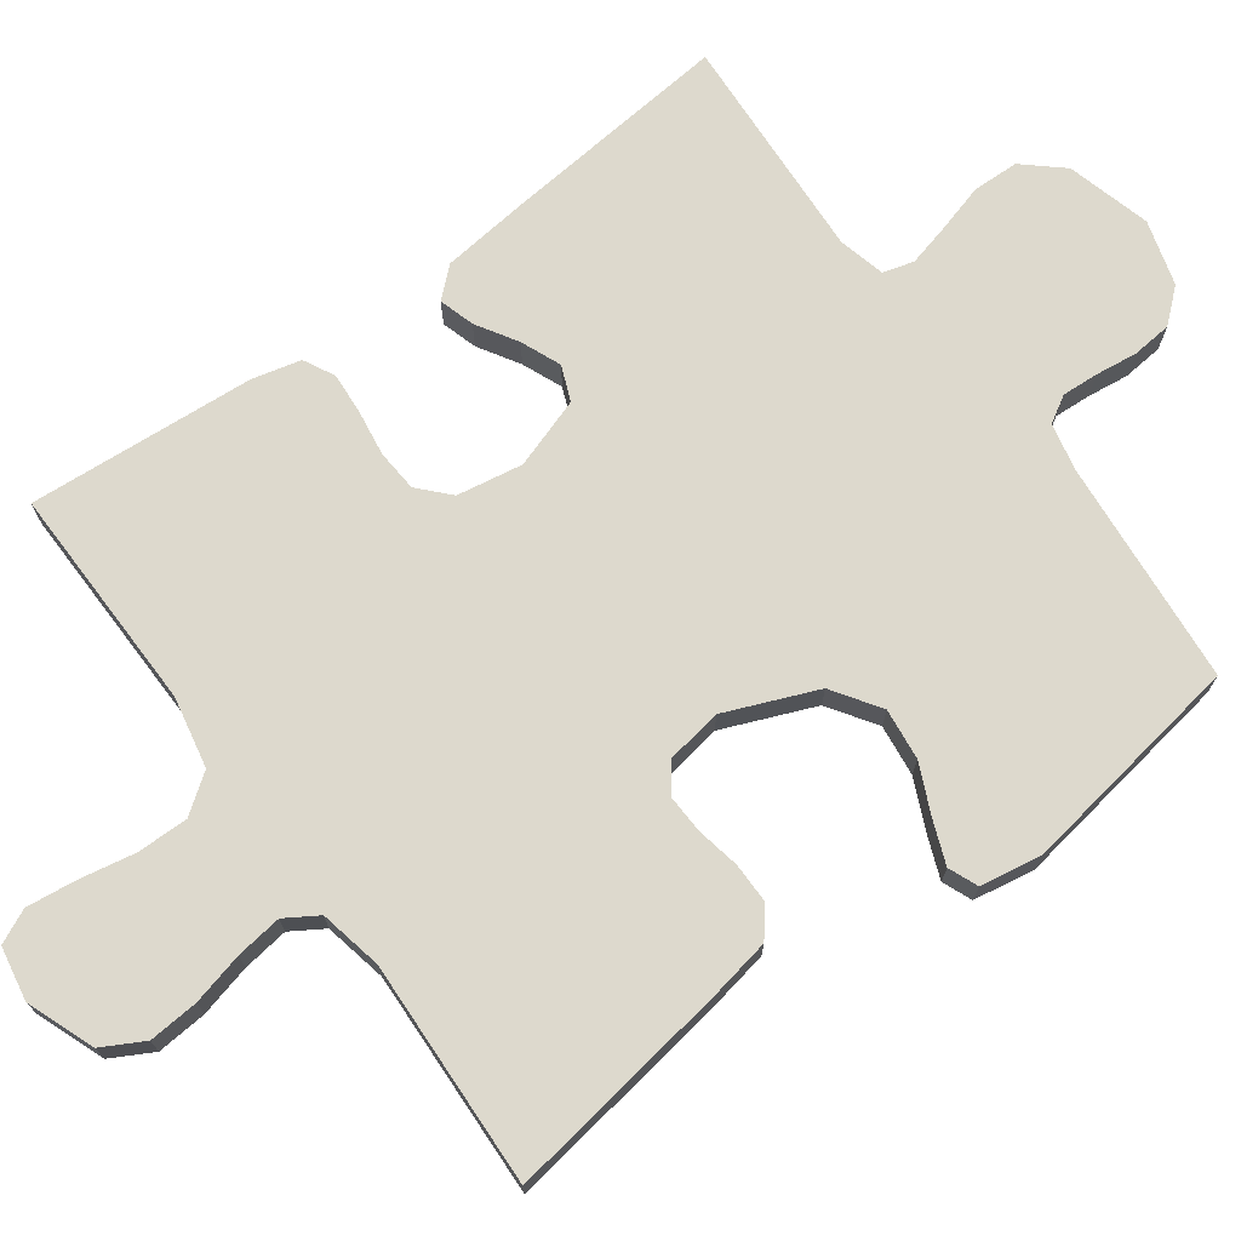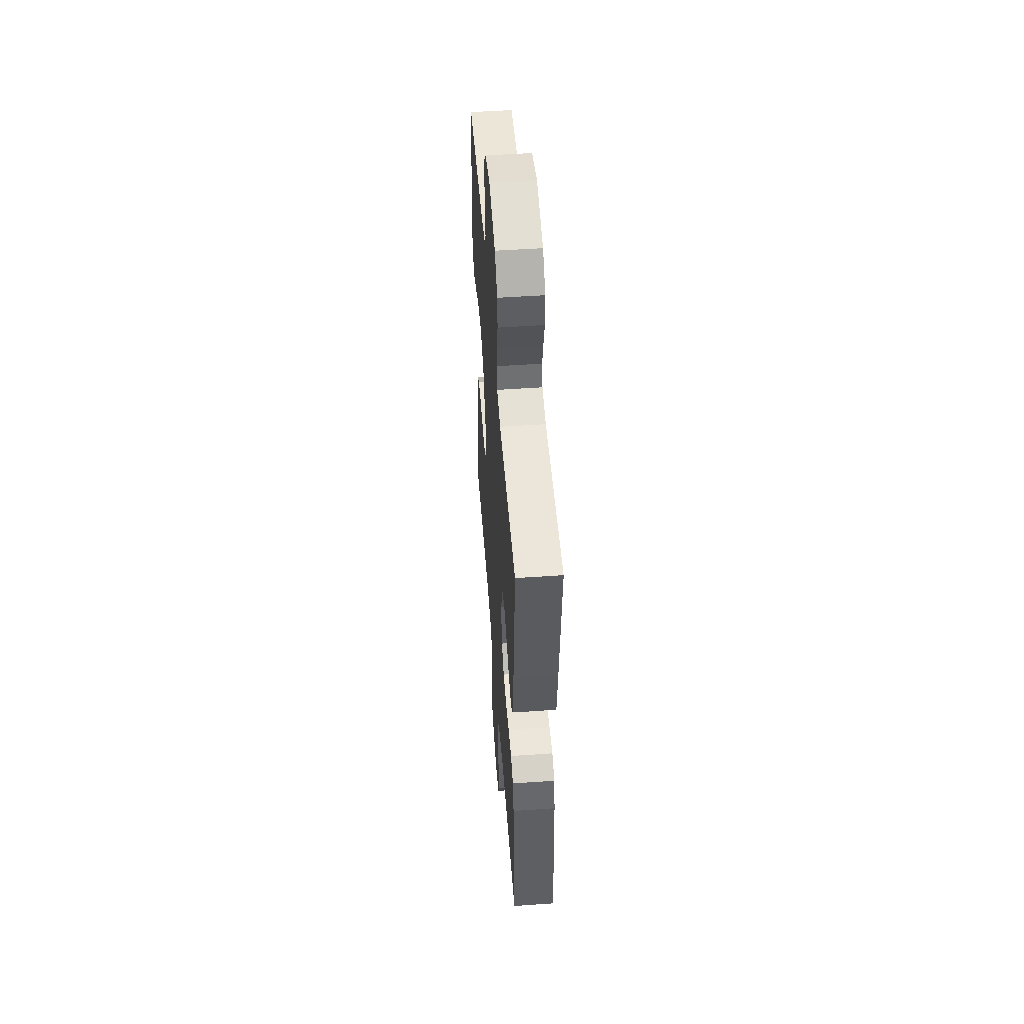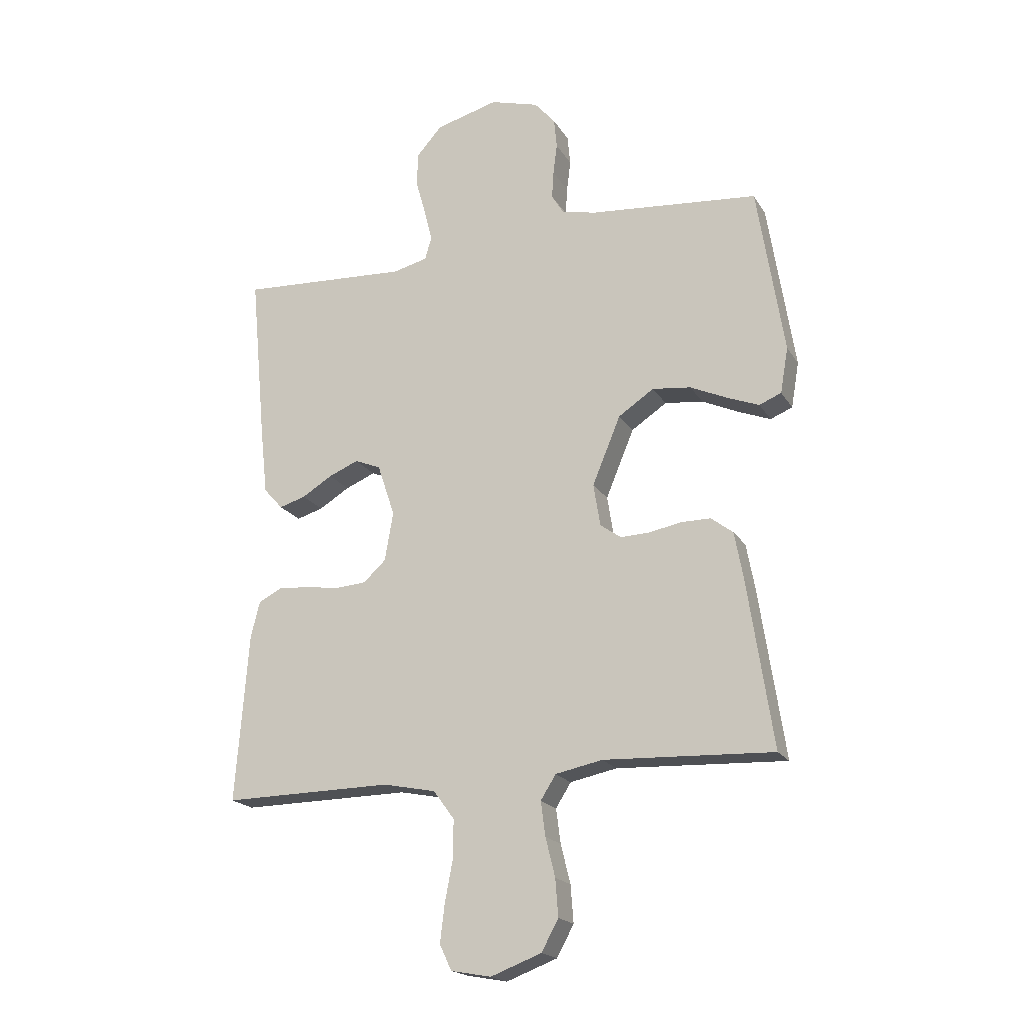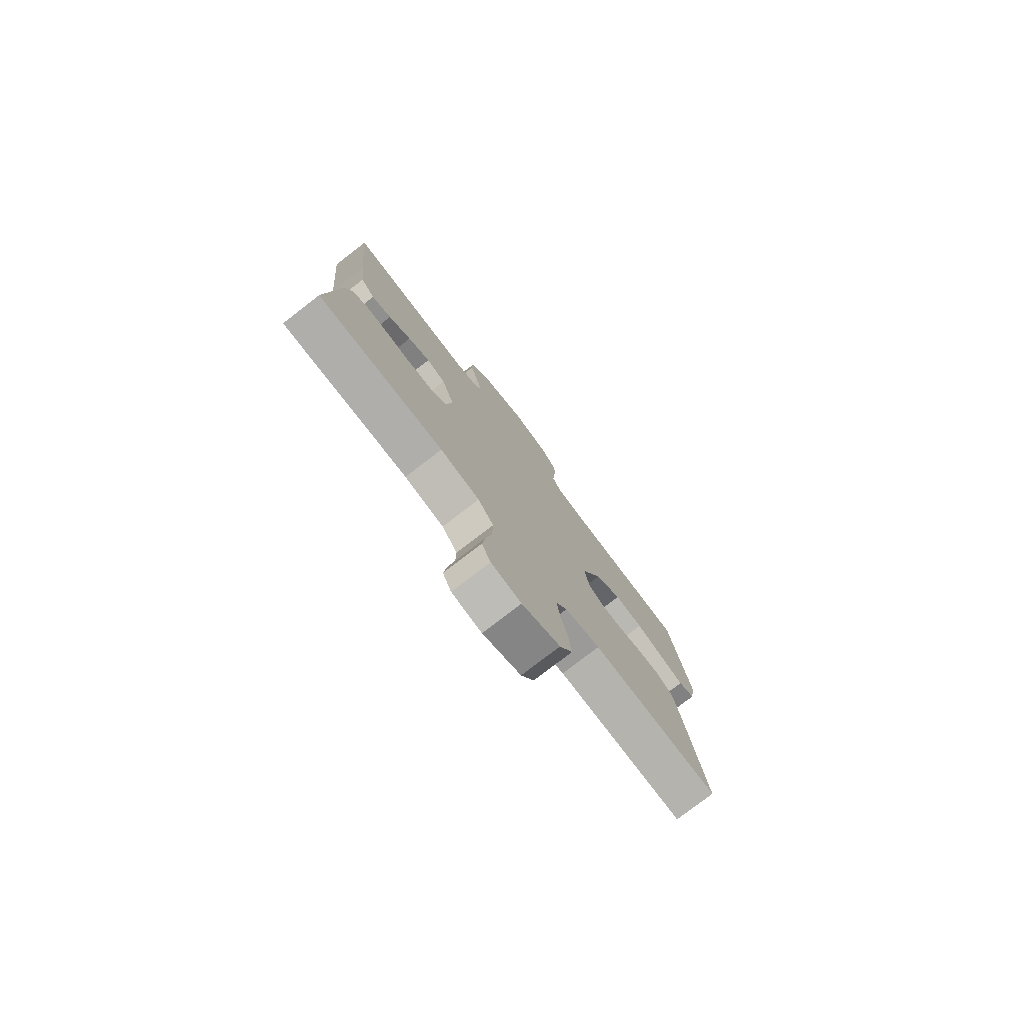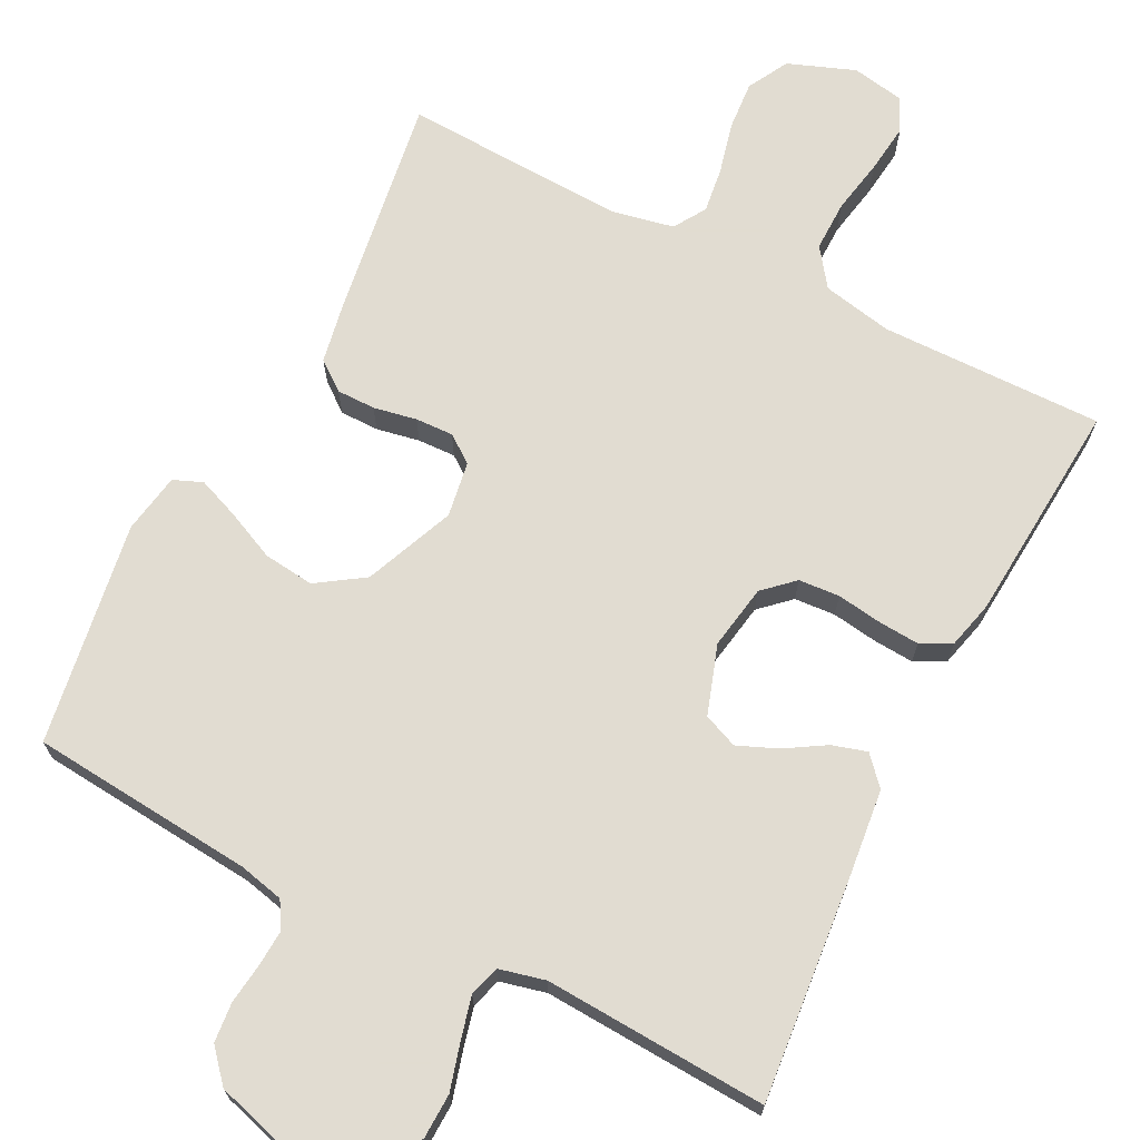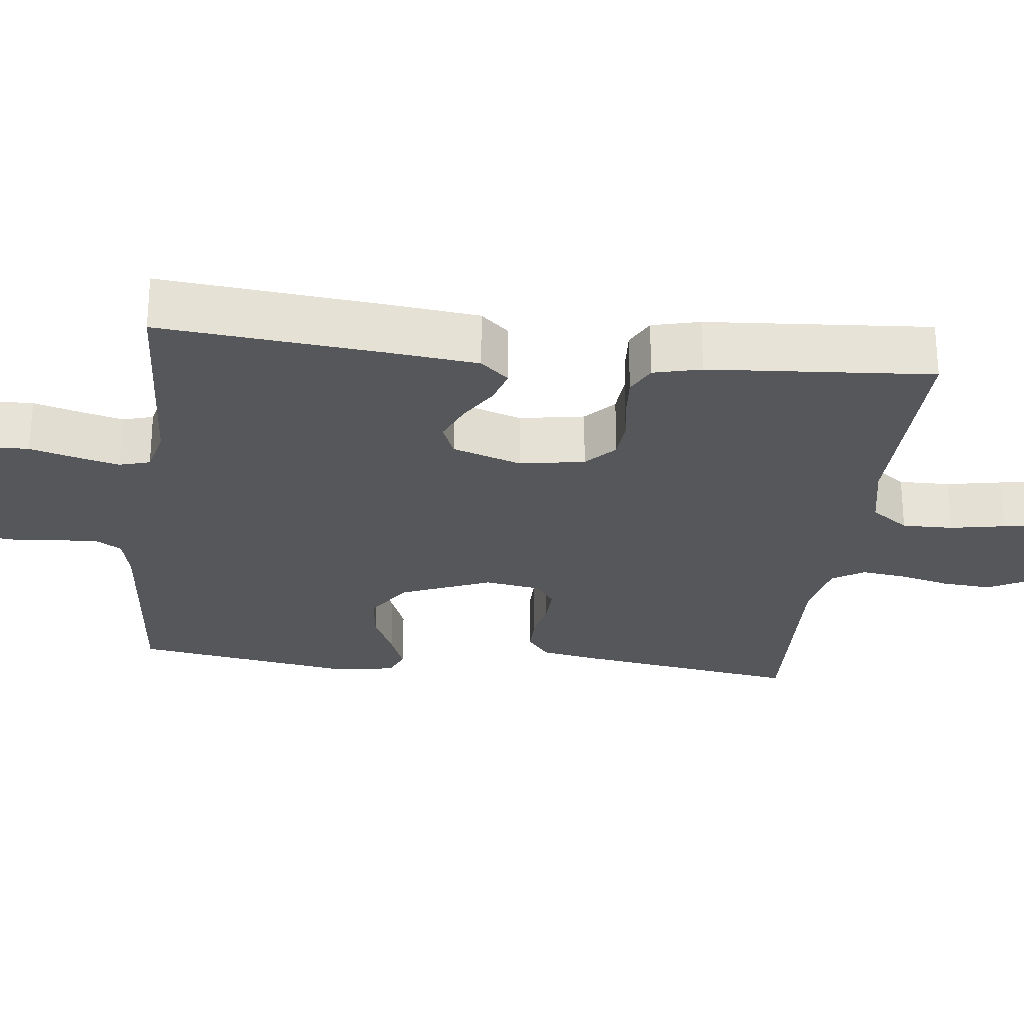
<metadata>
{"format":"obj","ext":"obj","renderer":"f3d","projection":"perspective","resolution":1024,"background":"white","views":[{"elev":72.0,"azim":-126.3,"up":"+Y"},{"elev":51.9,"azim":85.7,"up":"+Z"},{"elev":-19.4,"azim":-157.5,"up":"+Z"},{"elev":-78.2,"azim":127.6,"up":"+Z"},{"elev":69.3,"azim":27.0,"up":"+Y"},{"elev":-26.5,"azim":83.2,"up":"+Y"}]}
</metadata>
<code>
v 0.5 0.07 0.5
v 0.472 0.07 0.2
v 0.459 0.07 0.081
v 0.425 0.07 0.043
v 0.378 0.07 0.057
v 0.324 0.07 0.09
v 0.271 0.07 0.112
v 0.225 0.07 0.093
v 0.194 0.07 0
v 0.209 0.07 -0.087
v 0.249 0.07 -0.124
v 0.304 0.07 -0.128
v 0.365 0.07 -0.119
v 0.42 0.07 -0.115
v 0.461 0.07 -0.136
v 0.477 0.07 -0.2
v 0.5 0.07 -0.5
v 0.2 0.07 -0.496
v 0.106 0.07 -0.515
v 0.069 0.07 -0.566
v 0.07 0.07 -0.634
v 0.084 0.07 -0.708
v 0.092 0.07 -0.774
v 0.071 0.07 -0.819
v 0 0.07 -0.832
v -0.09 0.07 -0.798
v -0.12 0.07 -0.743
v -0.115 0.07 -0.677
v -0.098 0.07 -0.608
v -0.09 0.07 -0.547
v -0.117 0.07 -0.504
v -0.2 0.07 -0.487
v -0.5 0.07 -0.5
v -0.455 0.07 -0.2
v -0.44 0.07 -0.119
v -0.401 0.07 -0.089
v -0.349 0.07 -0.089
v -0.291 0.07 -0.1
v -0.24 0.07 -0.102
v -0.203 0.07 -0.075
v -0.191 0.07 0
v -0.241 0.07 0.121
v -0.304 0.07 0.163
v -0.372 0.07 0.155
v -0.438 0.07 0.125
v -0.494 0.07 0.103
v -0.533 0.07 0.119
v -0.547 0.07 0.2
v -0.5 0.07 0.5
v -0.2 0.07 0.527
v -0.139 0.07 0.541
v -0.118 0.07 0.576
v -0.121 0.07 0.625
v -0.128 0.07 0.68
v -0.123 0.07 0.733
v -0.086 0.07 0.776
v 0 0.07 0.801
v 0.111 0.07 0.771
v 0.156 0.07 0.72
v 0.158 0.07 0.659
v 0.14 0.07 0.595
v 0.126 0.07 0.539
v 0.138 0.07 0.498
v 0.2 0.07 0.483
v 0.5 0 0.5
v 0.472 0 0.2
v 0.459 0 0.081
v 0.425 0 0.043
v 0.378 0 0.057
v 0.324 0 0.09
v 0.271 0 0.112
v 0.225 0 0.093
v 0.194 0 0
v 0.209 0 -0.087
v 0.249 0 -0.124
v 0.304 0 -0.128
v 0.365 0 -0.119
v 0.42 0 -0.115
v 0.461 0 -0.136
v 0.477 0 -0.2
v 0.5 0 -0.5
v 0.2 0 -0.496
v 0.106 0 -0.515
v 0.069 0 -0.566
v 0.07 0 -0.634
v 0.084 0 -0.708
v 0.092 0 -0.774
v 0.071 0 -0.819
v 0 0 -0.832
v -0.09 0 -0.798
v -0.12 0 -0.743
v -0.115 0 -0.677
v -0.098 0 -0.608
v -0.09 0 -0.547
v -0.117 0 -0.504
v -0.2 0 -0.487
v -0.5 0 -0.5
v -0.455 0 -0.2
v -0.44 0 -0.119
v -0.401 0 -0.089
v -0.349 0 -0.089
v -0.291 0 -0.1
v -0.24 0 -0.102
v -0.203 0 -0.075
v -0.191 0 0
v -0.241 0 0.121
v -0.304 0 0.163
v -0.372 0 0.155
v -0.438 0 0.125
v -0.494 0 0.103
v -0.533 0 0.119
v -0.547 0 0.2
v -0.5 0 0.5
v -0.2 0 0.527
v -0.139 0 0.541
v -0.118 0 0.576
v -0.121 0 0.625
v -0.128 0 0.68
v -0.123 0 0.733
v -0.086 0 0.776
v 0 0 0.801
v 0.111 0 0.771
v 0.156 0 0.72
v 0.158 0 0.659
v 0.14 0 0.595
v 0.126 0 0.539
v 0.138 0 0.498
v 0.2 0 0.483
f 58 59 60 61
f 58 61 62
f 57 58 62
f 56 57 62 63
f 53 54 55 56
f 52 53 56 63
f 47 48 49 50
f 47 50 51
f 44 45 46 47
f 44 47 51
f 43 44 51
f 42 43 51 52
f 35 36 37 38
f 35 38 39
f 32 33 34 35
f 31 32 35 39
f 30 31 39 40
f 26 27 28 29
f 26 29 30
f 25 26 30
f 21 22 23 24
f 20 21 24 25
f 15 16 17 18
f 15 18 19
f 12 13 14 15
f 12 15 19
f 11 12 19 20
f 3 4 5 6
f 3 6 7
f 64 1 2 3
f 63 64 3 7
f 41 42 52 63
f 20 25 30 40
f 10 11 20 40
f 9 10 40 41
f 8 9 41 63
f 7 8 63
f 125 124 123 122
f 126 125 122
f 126 122 121
f 127 126 121 120
f 120 119 118 117
f 127 120 117 116
f 114 113 112 111
f 115 114 111
f 111 110 109 108
f 115 111 108
f 115 108 107
f 116 115 107 106
f 102 101 100 99
f 103 102 99
f 99 98 97 96
f 103 99 96 95
f 104 103 95 94
f 93 92 91 90
f 94 93 90
f 94 90 89
f 88 87 86 85
f 89 88 85 84
f 82 81 80 79
f 83 82 79
f 79 78 77 76
f 83 79 76
f 84 83 76 75
f 70 69 68 67
f 71 70 67
f 67 66 65 128
f 71 67 128 127
f 127 116 106 105
f 104 94 89 84
f 104 84 75 74
f 105 104 74 73
f 127 105 73 72
f 127 72 71
f 1 65 66 2
f 2 66 67 3
f 3 67 68 4
f 4 68 69 5
f 5 69 70 6
f 6 70 71 7
f 7 71 72 8
f 8 72 73 9
f 9 73 74 10
f 10 74 75 11
f 11 75 76 12
f 12 76 77 13
f 13 77 78 14
f 14 78 79 15
f 15 79 80 16
f 16 80 81 17
f 17 81 82 18
f 18 82 83 19
f 19 83 84 20
f 20 84 85 21
f 21 85 86 22
f 22 86 87 23
f 23 87 88 24
f 24 88 89 25
f 25 89 90 26
f 26 90 91 27
f 27 91 92 28
f 28 92 93 29
f 29 93 94 30
f 30 94 95 31
f 31 95 96 32
f 32 96 97 33
f 33 97 98 34
f 34 98 99 35
f 35 99 100 36
f 36 100 101 37
f 37 101 102 38
f 38 102 103 39
f 39 103 104 40
f 40 104 105 41
f 41 105 106 42
f 42 106 107 43
f 43 107 108 44
f 44 108 109 45
f 45 109 110 46
f 46 110 111 47
f 47 111 112 48
f 48 112 113 49
f 49 113 114 50
f 50 114 115 51
f 51 115 116 52
f 52 116 117 53
f 53 117 118 54
f 54 118 119 55
f 55 119 120 56
f 56 120 121 57
f 57 121 122 58
f 58 122 123 59
f 59 123 124 60
f 60 124 125 61
f 61 125 126 62
f 62 126 127 63
f 63 127 128 64
f 64 128 65 1

</code>
